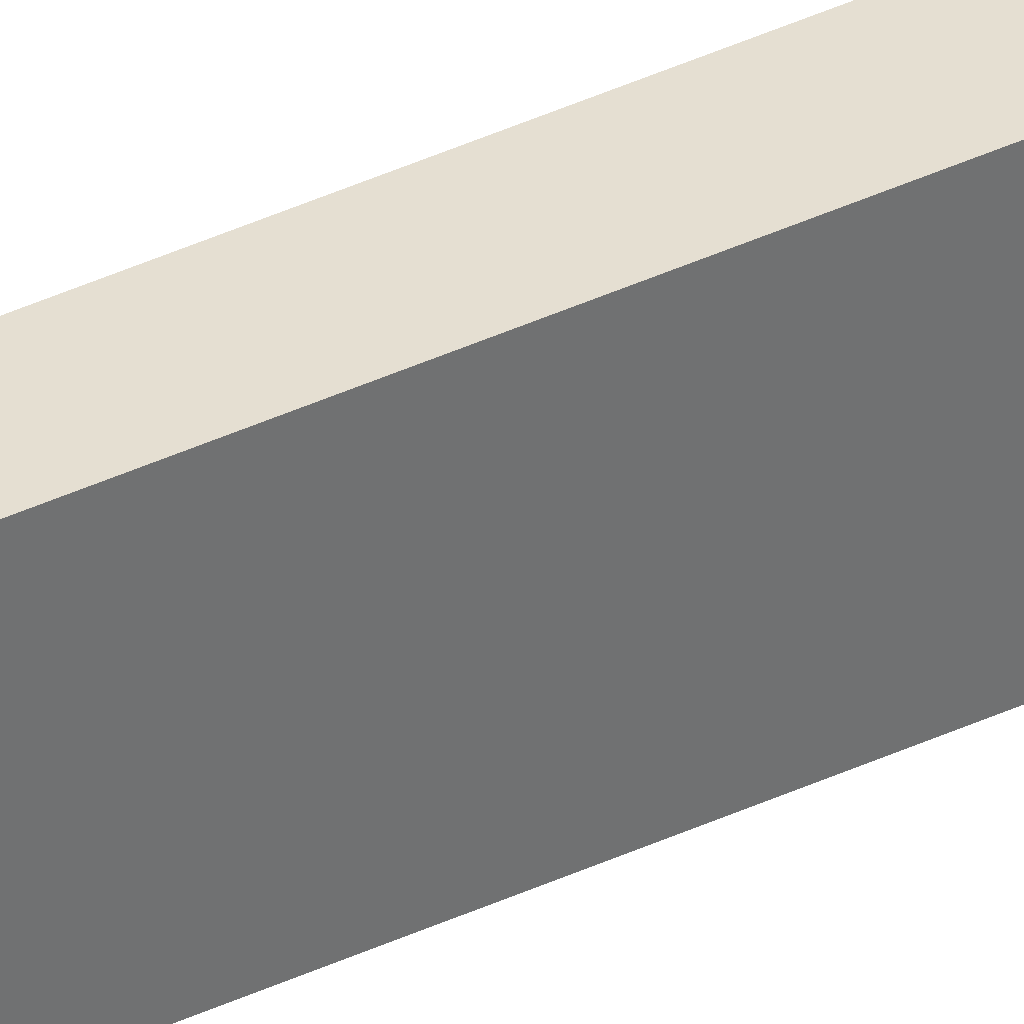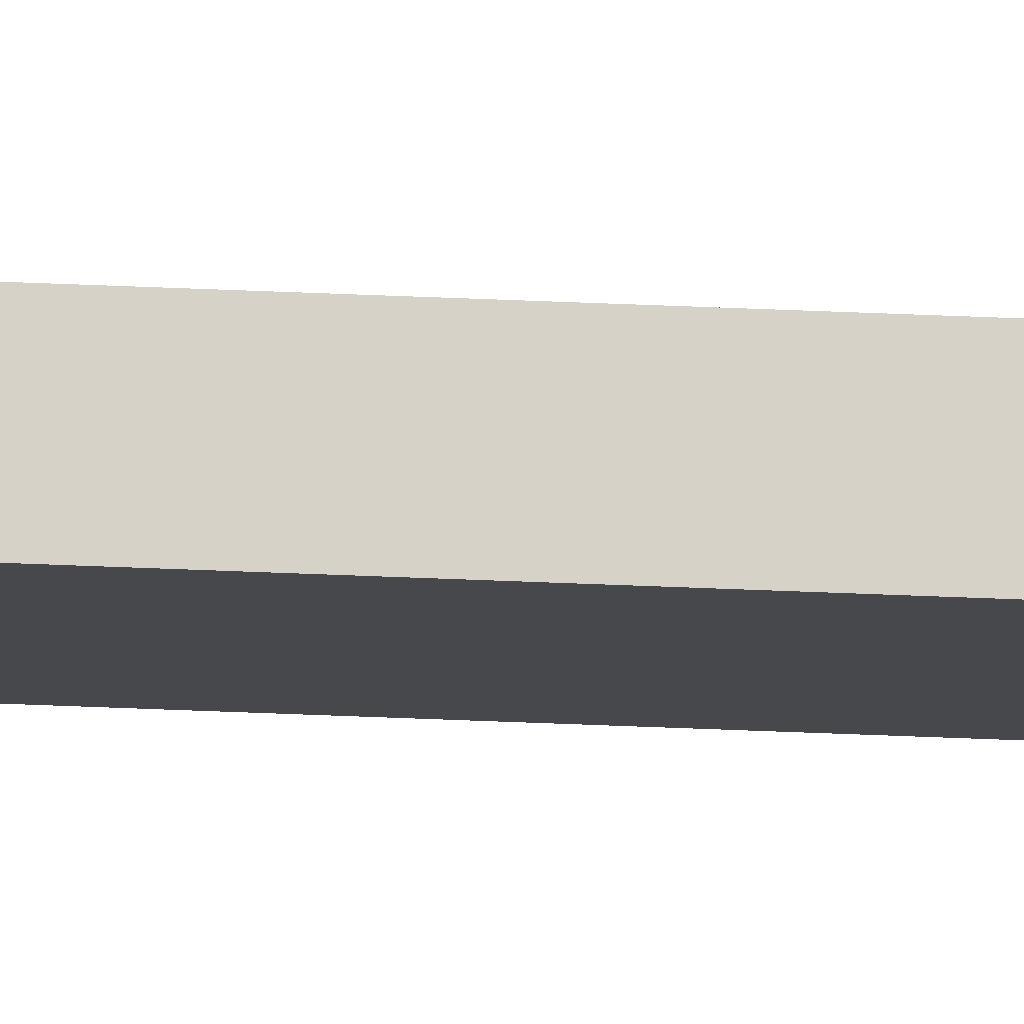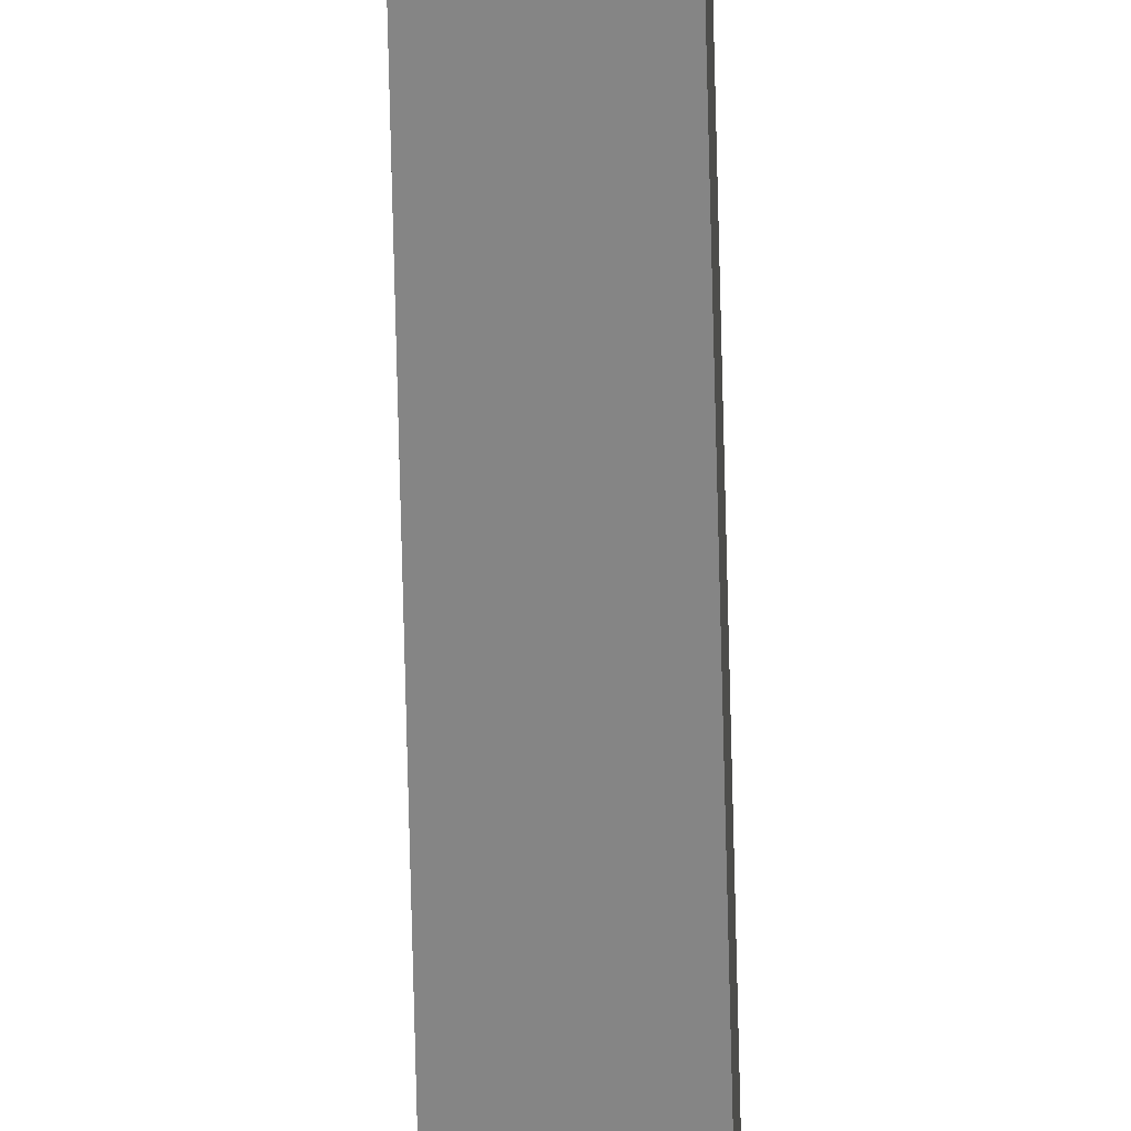
<metadata>
{"format":"obj","ext":"obj","renderer":"f3d","projection":"perspective","resolution":1024,"background":"white","views":[{"elev":37.4,"azim":58.5,"up":"+Y"},{"elev":78.5,"azim":-87.9,"up":"+Y"},{"elev":-61.7,"azim":-178.7,"up":"+Y"}]}
</metadata>
<code>
o Cube.5833_0331
v -0.192 -0.129 -2.205
v -0.192 -0.129 -2.959
v -0.192 -0.144 -2.205
v -0.192 -0.144 -2.959
v -0.186 -0.129 -2.205
v -0.186 -0.129 -2.959
v -0.186 -0.144 -2.205
v -0.186 -0.144 -2.959
f 3 2 1
f 6 7 5
f 4 6 2
f 2 5 1
f 1 7 3
f 3 8 4
f 3 4 2
f 6 8 7
f 4 8 6
f 2 6 5
f 1 5 7
f 3 7 8

</code>
